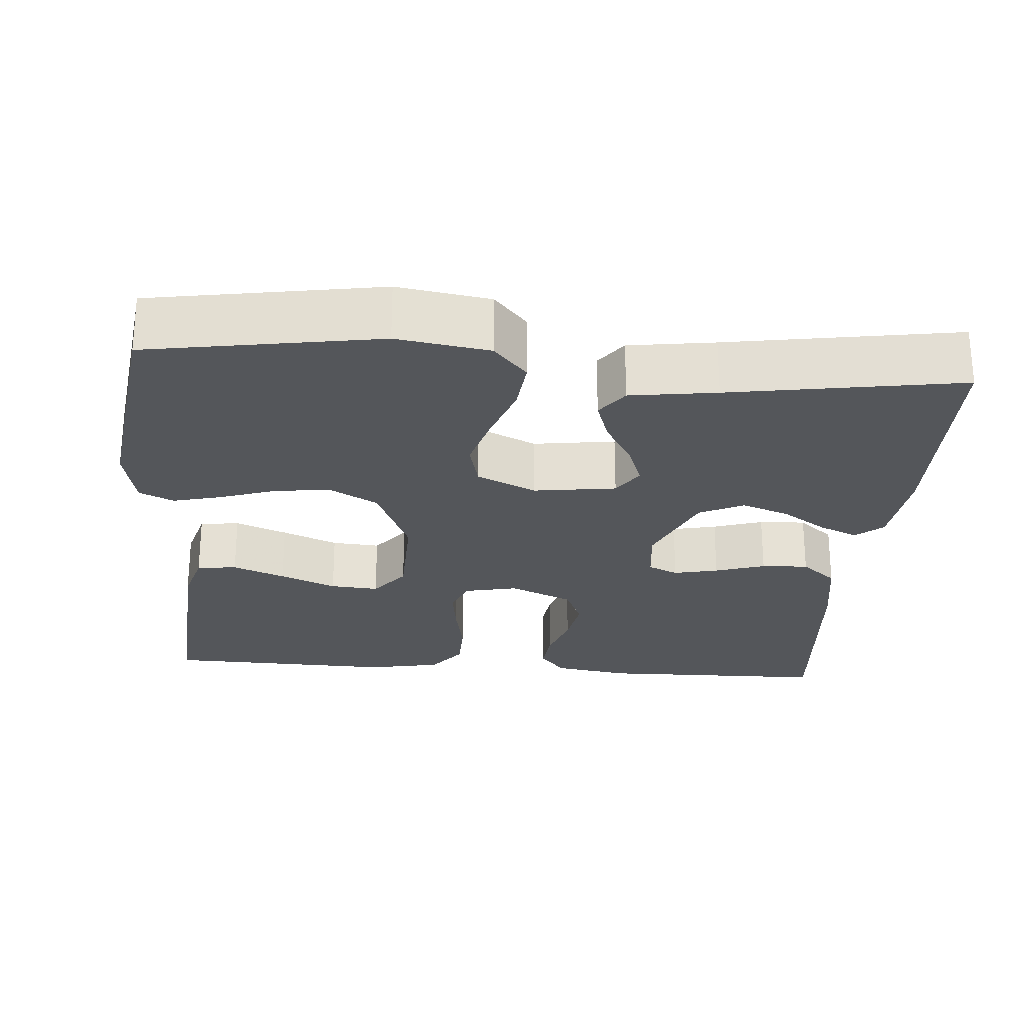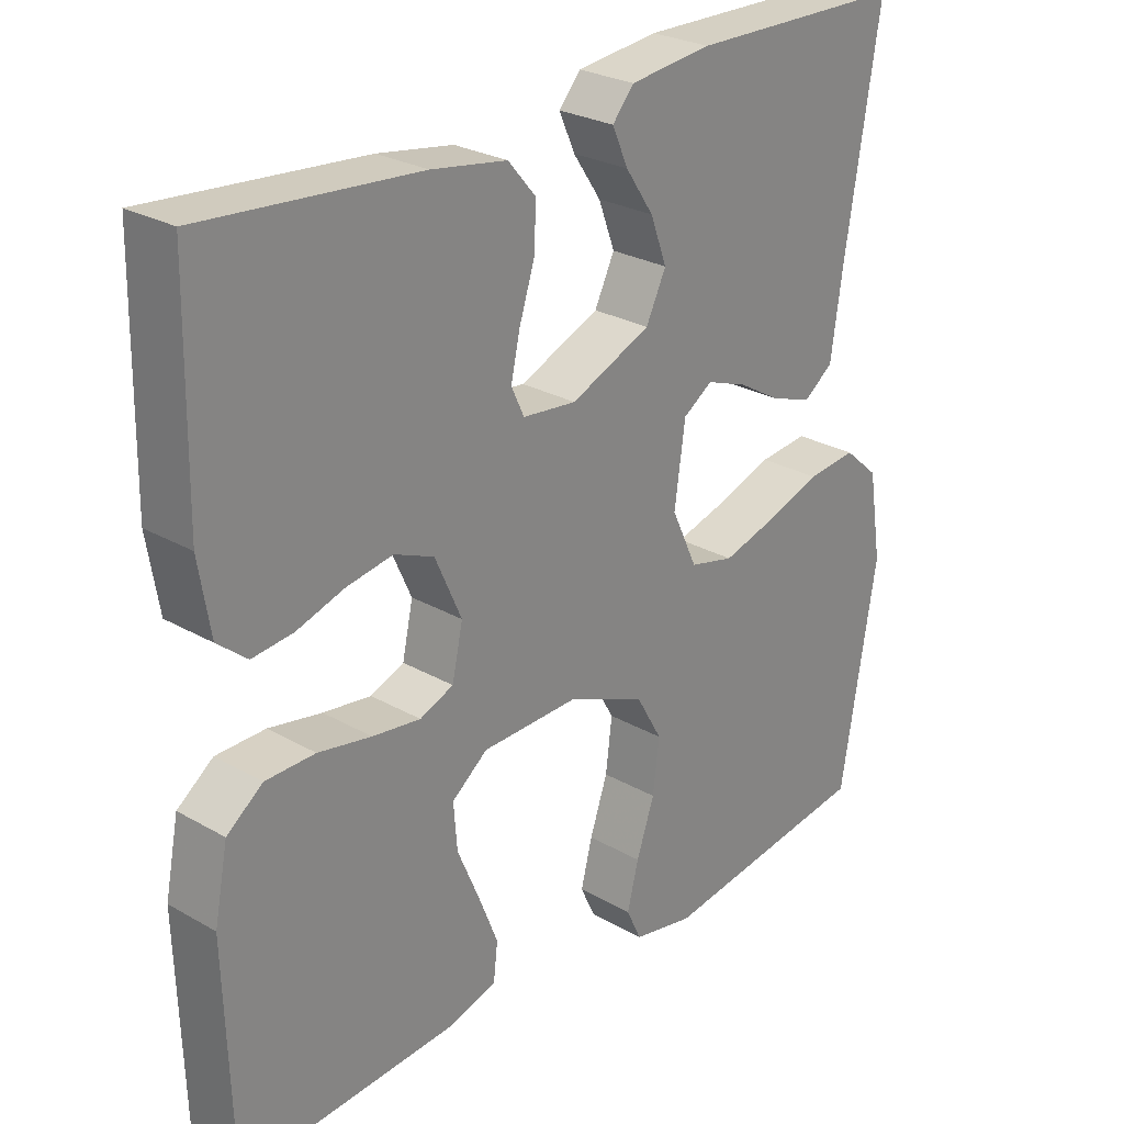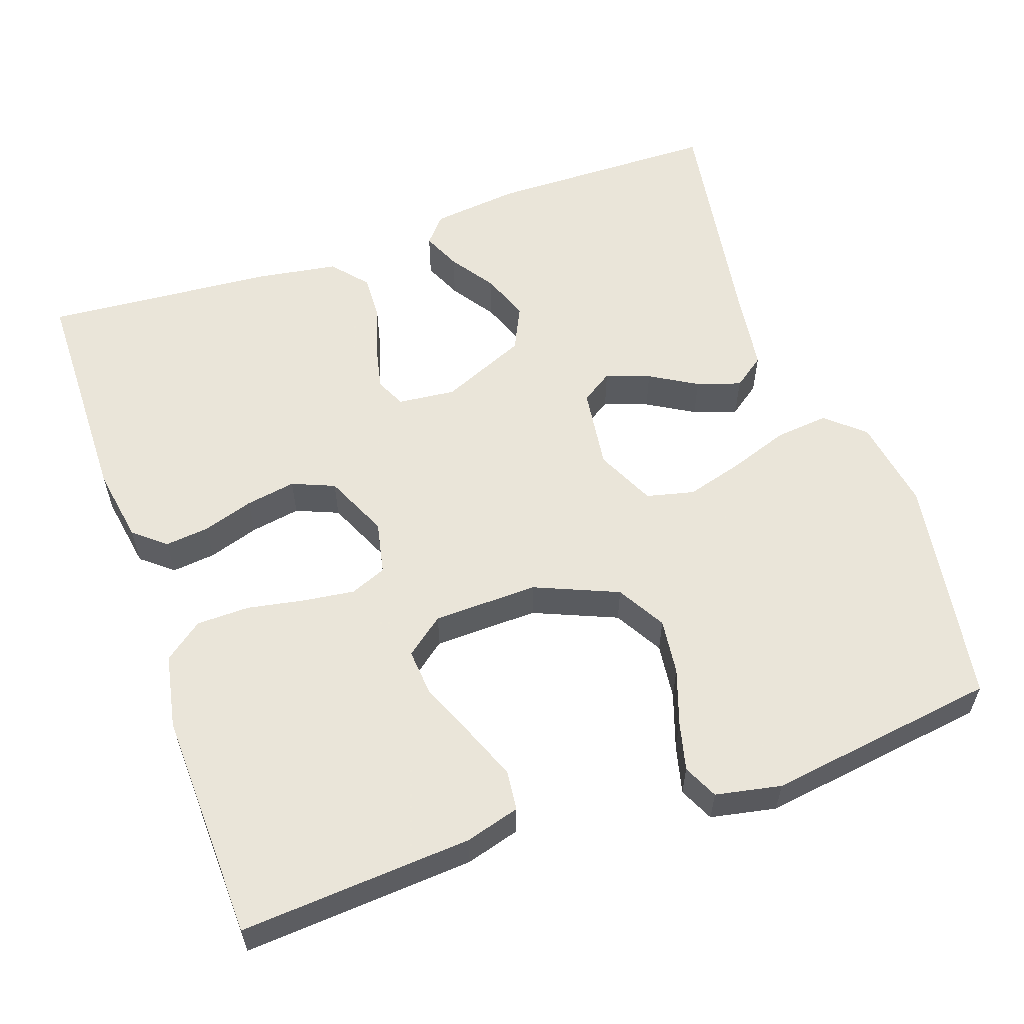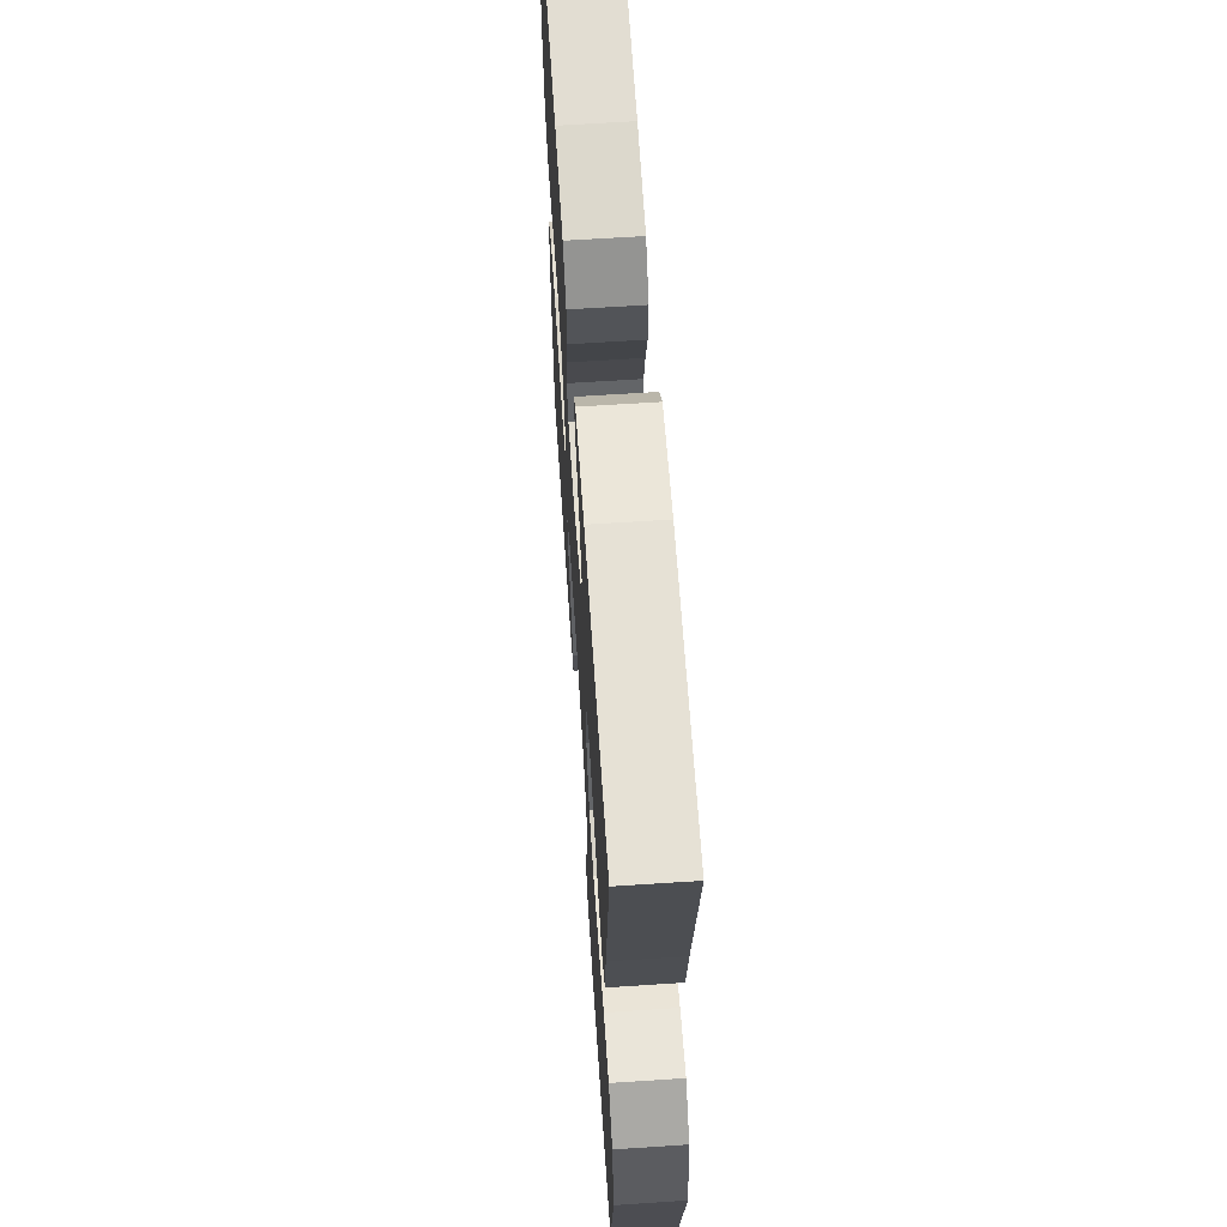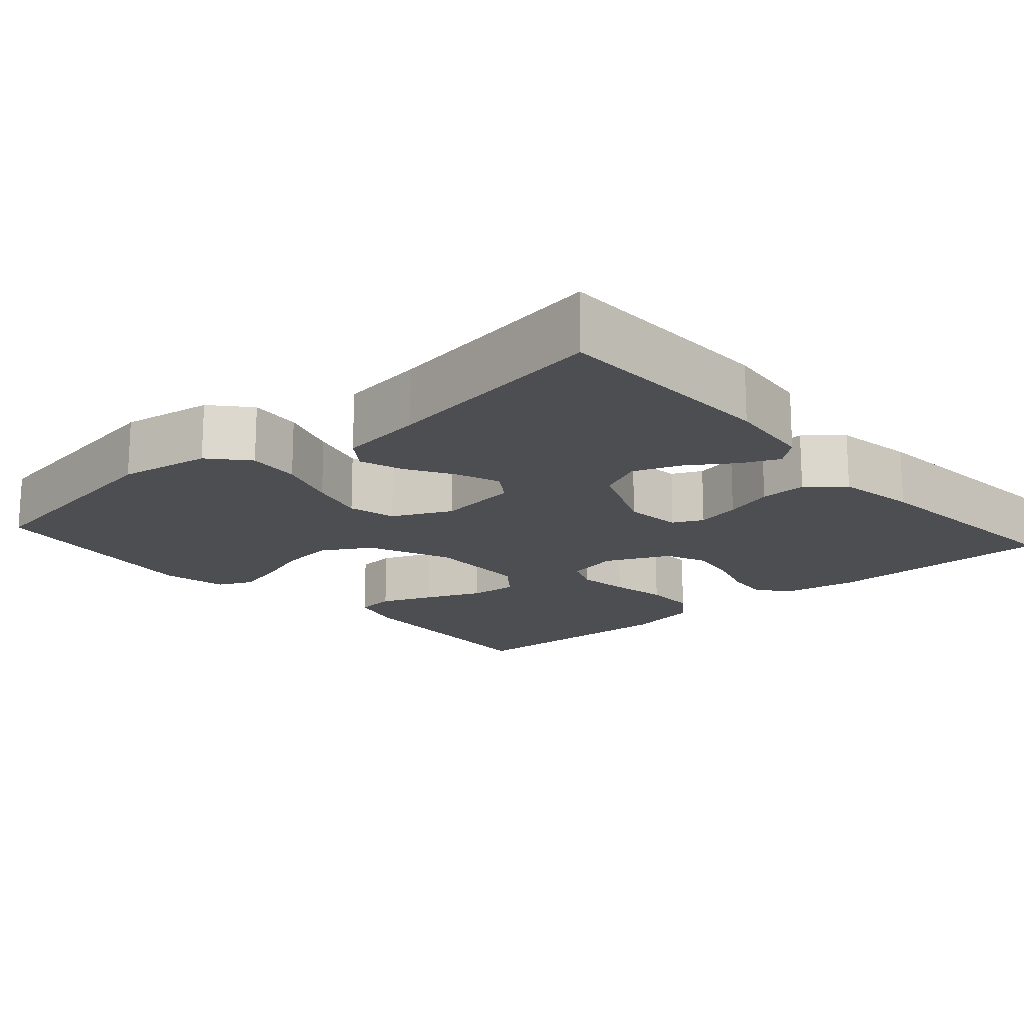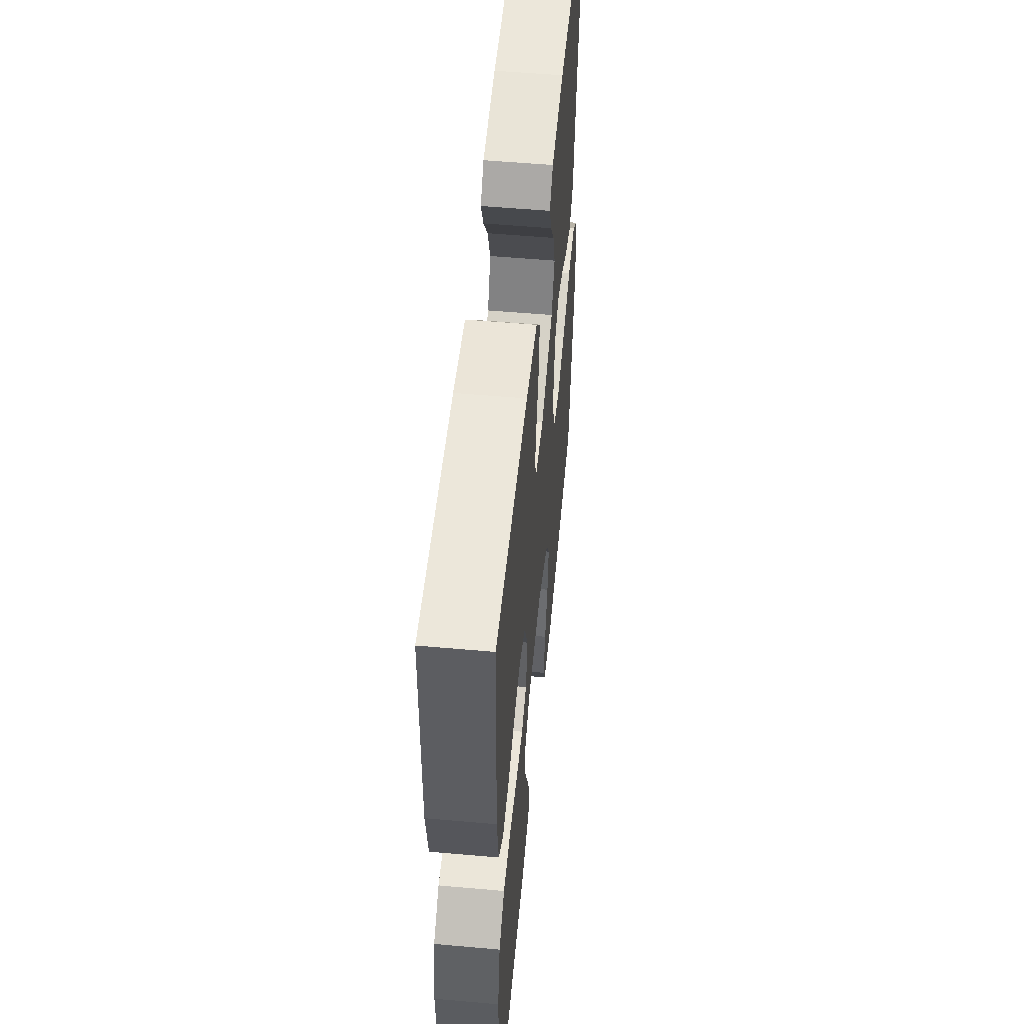
<metadata>
{"format":"obj","ext":"obj","renderer":"f3d","projection":"perspective","resolution":1024,"background":"white","views":[{"elev":-25.3,"azim":-94.5,"up":"+Y"},{"elev":26.6,"azim":131.8,"up":"+Z"},{"elev":57.7,"azim":160.6,"up":"+Y"},{"elev":63.7,"azim":-93.8,"up":"+Z"},{"elev":-16.9,"azim":-48.7,"up":"+Y"},{"elev":54.3,"azim":95.4,"up":"+Z"}]}
</metadata>
<code>
v 0.5 0.07 0.5
v 0.505 0.07 0.2
v 0.489 0.07 0.102
v 0.448 0.07 0.068
v 0.391 0.07 0.074
v 0.325 0.07 0.095
v 0.26 0.07 0.106
v 0.205 0.07 0.083
v 0.168 0.07 0
v 0.183 0.07 -0.069
v 0.23 0.07 -0.088
v 0.297 0.07 -0.079
v 0.371 0.07 -0.065
v 0.44 0.07 -0.066
v 0.49 0.07 -0.104
v 0.509 0.07 -0.2
v 0.5 0.07 -0.5
v 0.2 0.07 -0.48
v 0.129 0.07 -0.46
v 0.123 0.07 -0.408
v 0.15 0.07 -0.34
v 0.181 0.07 -0.267
v 0.186 0.07 -0.204
v 0.136 0.07 -0.165
v 0 0.07 -0.162
v -0.108 0.07 -0.208
v -0.144 0.07 -0.271
v -0.135 0.07 -0.344
v -0.11 0.07 -0.417
v -0.094 0.07 -0.48
v -0.115 0.07 -0.525
v -0.2 0.07 -0.542
v -0.5 0.07 -0.5
v -0.55 0.07 -0.2
v -0.531 0.07 -0.08
v -0.482 0.07 -0.037
v -0.413 0.07 -0.044
v -0.335 0.07 -0.071
v -0.261 0.07 -0.092
v -0.199 0.07 -0.077
v -0.163 0.07 0
v -0.178 0.07 0.107
v -0.219 0.07 0.134
v -0.276 0.07 0.113
v -0.337 0.07 0.077
v -0.394 0.07 0.058
v -0.435 0.07 0.088
v -0.451 0.07 0.2
v -0.5 0.07 0.5
v -0.2 0.07 0.505
v -0.086 0.07 0.492
v -0.056 0.07 0.457
v -0.078 0.07 0.407
v -0.117 0.07 0.349
v -0.14 0.07 0.287
v -0.112 0.07 0.229
v 0 0.07 0.181
v 0.075 0.07 0.189
v 0.093 0.07 0.228
v 0.08 0.07 0.286
v 0.059 0.07 0.351
v 0.056 0.07 0.412
v 0.095 0.07 0.458
v 0.2 0.07 0.475
v 0.5 0 0.5
v 0.505 0 0.2
v 0.489 0 0.102
v 0.448 0 0.068
v 0.391 0 0.074
v 0.325 0 0.095
v 0.26 0 0.106
v 0.205 0 0.083
v 0.168 0 0
v 0.183 0 -0.069
v 0.23 0 -0.088
v 0.297 0 -0.079
v 0.371 0 -0.065
v 0.44 0 -0.066
v 0.49 0 -0.104
v 0.509 0 -0.2
v 0.5 0 -0.5
v 0.2 0 -0.48
v 0.129 0 -0.46
v 0.123 0 -0.408
v 0.15 0 -0.34
v 0.181 0 -0.267
v 0.186 0 -0.204
v 0.136 0 -0.165
v 0 0 -0.162
v -0.108 0 -0.208
v -0.144 0 -0.271
v -0.135 0 -0.344
v -0.11 0 -0.417
v -0.094 0 -0.48
v -0.115 0 -0.525
v -0.2 0 -0.542
v -0.5 0 -0.5
v -0.55 0 -0.2
v -0.531 0 -0.08
v -0.482 0 -0.037
v -0.413 0 -0.044
v -0.335 0 -0.071
v -0.261 0 -0.092
v -0.199 0 -0.077
v -0.163 0 0
v -0.178 0 0.107
v -0.219 0 0.134
v -0.276 0 0.113
v -0.337 0 0.077
v -0.394 0 0.058
v -0.435 0 0.088
v -0.451 0 0.2
v -0.5 0 0.5
v -0.2 0 0.505
v -0.086 0 0.492
v -0.056 0 0.457
v -0.078 0 0.407
v -0.117 0 0.349
v -0.14 0 0.287
v -0.112 0 0.229
v 0 0 0.181
v 0.075 0 0.189
v 0.093 0 0.228
v 0.08 0 0.286
v 0.059 0 0.351
v 0.056 0 0.412
v 0.095 0 0.458
v 0.2 0 0.475
f 4 5 6
f 3 4 6
f 2 3 6
f 1 2 6
f 64 1 6
f 63 64 6
f 62 63 6
f 61 62 6
f 60 61 6
f 59 60 6 7
f 58 59 7 8
f 57 58 8 9
f 56 57 9 10
f 52 53 54
f 51 52 54
f 50 51 54
f 49 50 54
f 48 49 54
f 48 54 55
f 47 48 55
f 46 47 55
f 45 46 55
f 44 45 55
f 43 44 55 56
f 36 37 38
f 35 36 38
f 34 35 38
f 33 34 38
f 32 33 38
f 31 32 38
f 30 31 38
f 29 30 38
f 28 29 38
f 27 28 38 39
f 26 27 39 40
f 20 21 22
f 19 20 22
f 18 19 22
f 17 18 22
f 16 17 22
f 15 16 22
f 14 15 22
f 13 14 22
f 12 13 22
f 11 12 22 23
f 10 11 23 24
f 42 43 56 10
f 10 24 25
f 42 10 25
f 41 42 25
f 25 26 40 41
f 70 69 68
f 70 68 67
f 70 67 66
f 70 66 65
f 70 65 128
f 70 128 127
f 70 127 126
f 70 126 125
f 70 125 124
f 71 70 124 123
f 72 71 123 122
f 73 72 122 121
f 74 73 121 120
f 118 117 116
f 118 116 115
f 118 115 114
f 118 114 113
f 118 113 112
f 119 118 112
f 119 112 111
f 119 111 110
f 119 110 109
f 119 109 108
f 120 119 108 107
f 102 101 100
f 102 100 99
f 102 99 98
f 102 98 97
f 102 97 96
f 102 96 95
f 102 95 94
f 102 94 93
f 102 93 92
f 103 102 92 91
f 104 103 91 90
f 86 85 84
f 86 84 83
f 86 83 82
f 86 82 81
f 86 81 80
f 86 80 79
f 86 79 78
f 86 78 77
f 86 77 76
f 87 86 76 75
f 88 87 75 74
f 74 120 107 106
f 89 88 74
f 89 74 106
f 89 106 105
f 105 104 90 89
f 1 65 66 2
f 2 66 67 3
f 3 67 68 4
f 4 68 69 5
f 5 69 70 6
f 6 70 71 7
f 7 71 72 8
f 8 72 73 9
f 9 73 74 10
f 10 74 75 11
f 11 75 76 12
f 12 76 77 13
f 13 77 78 14
f 14 78 79 15
f 15 79 80 16
f 16 80 81 17
f 17 81 82 18
f 18 82 83 19
f 19 83 84 20
f 20 84 85 21
f 21 85 86 22
f 22 86 87 23
f 23 87 88 24
f 24 88 89 25
f 25 89 90 26
f 26 90 91 27
f 27 91 92 28
f 28 92 93 29
f 29 93 94 30
f 30 94 95 31
f 31 95 96 32
f 32 96 97 33
f 33 97 98 34
f 34 98 99 35
f 35 99 100 36
f 36 100 101 37
f 37 101 102 38
f 38 102 103 39
f 39 103 104 40
f 40 104 105 41
f 41 105 106 42
f 42 106 107 43
f 43 107 108 44
f 44 108 109 45
f 45 109 110 46
f 46 110 111 47
f 47 111 112 48
f 48 112 113 49
f 49 113 114 50
f 50 114 115 51
f 51 115 116 52
f 52 116 117 53
f 53 117 118 54
f 54 118 119 55
f 55 119 120 56
f 56 120 121 57
f 57 121 122 58
f 58 122 123 59
f 59 123 124 60
f 60 124 125 61
f 61 125 126 62
f 62 126 127 63
f 63 127 128 64
f 64 128 65 1

</code>
